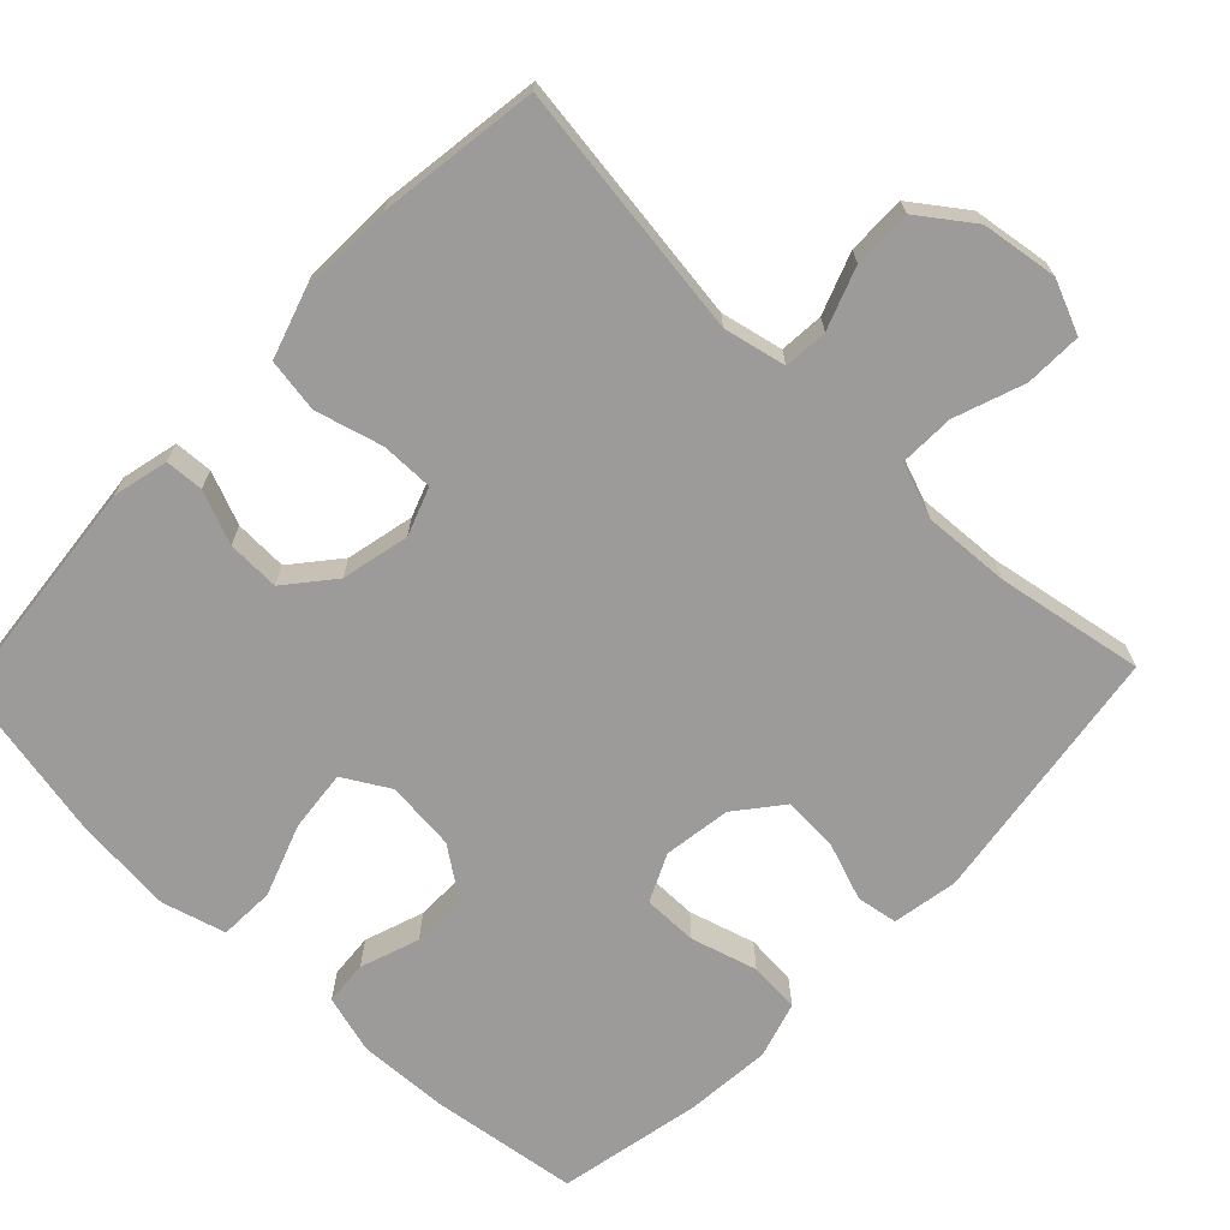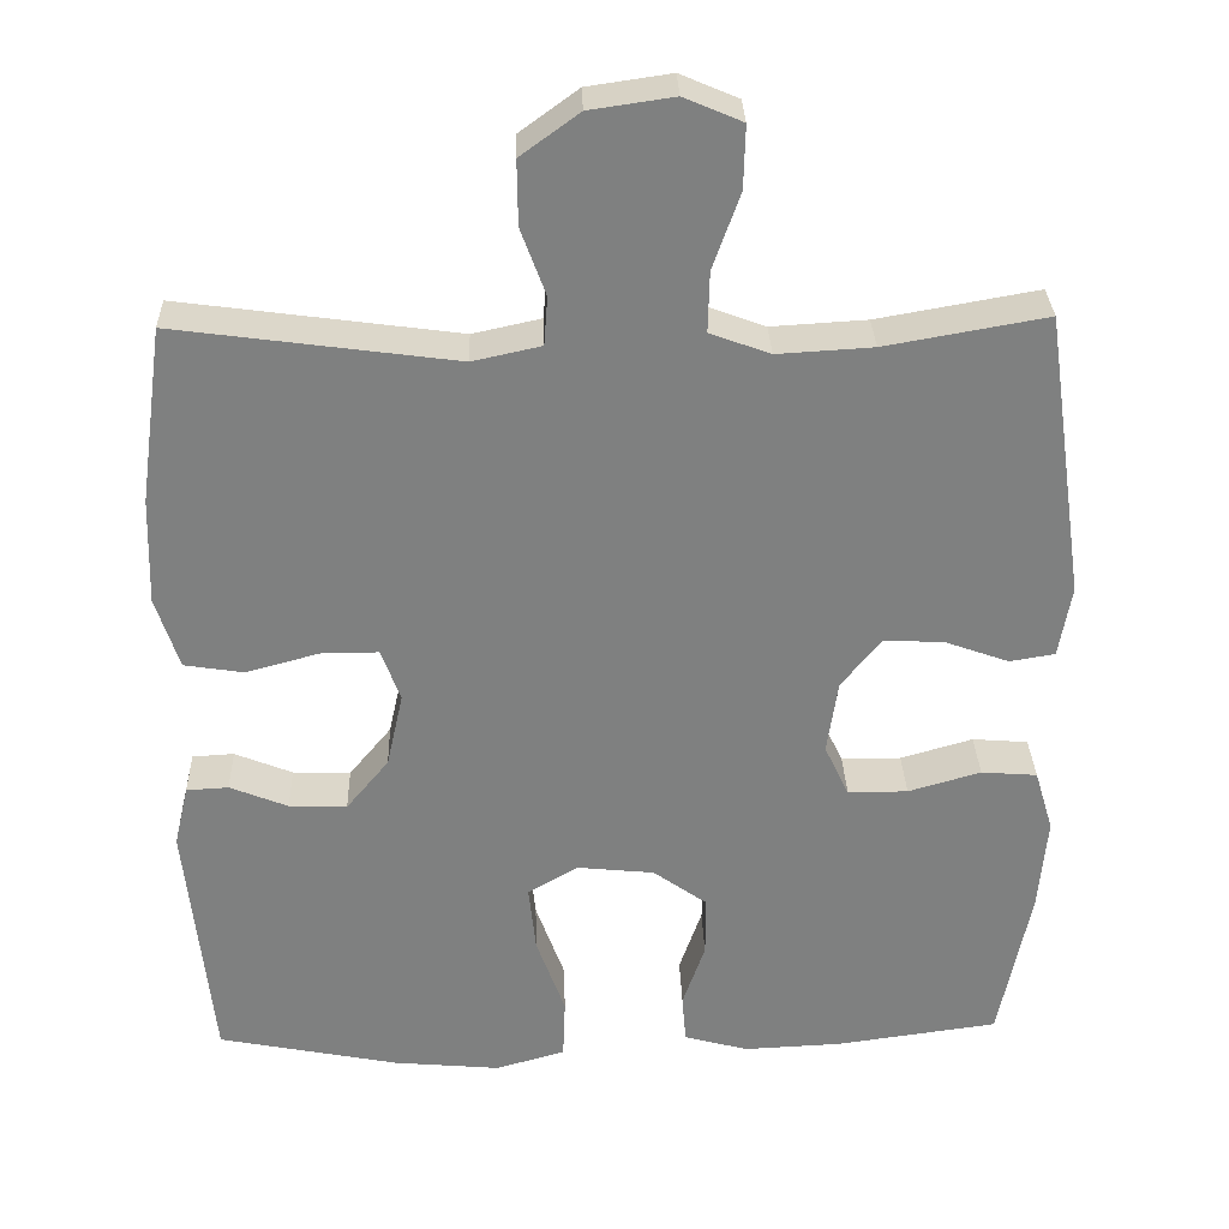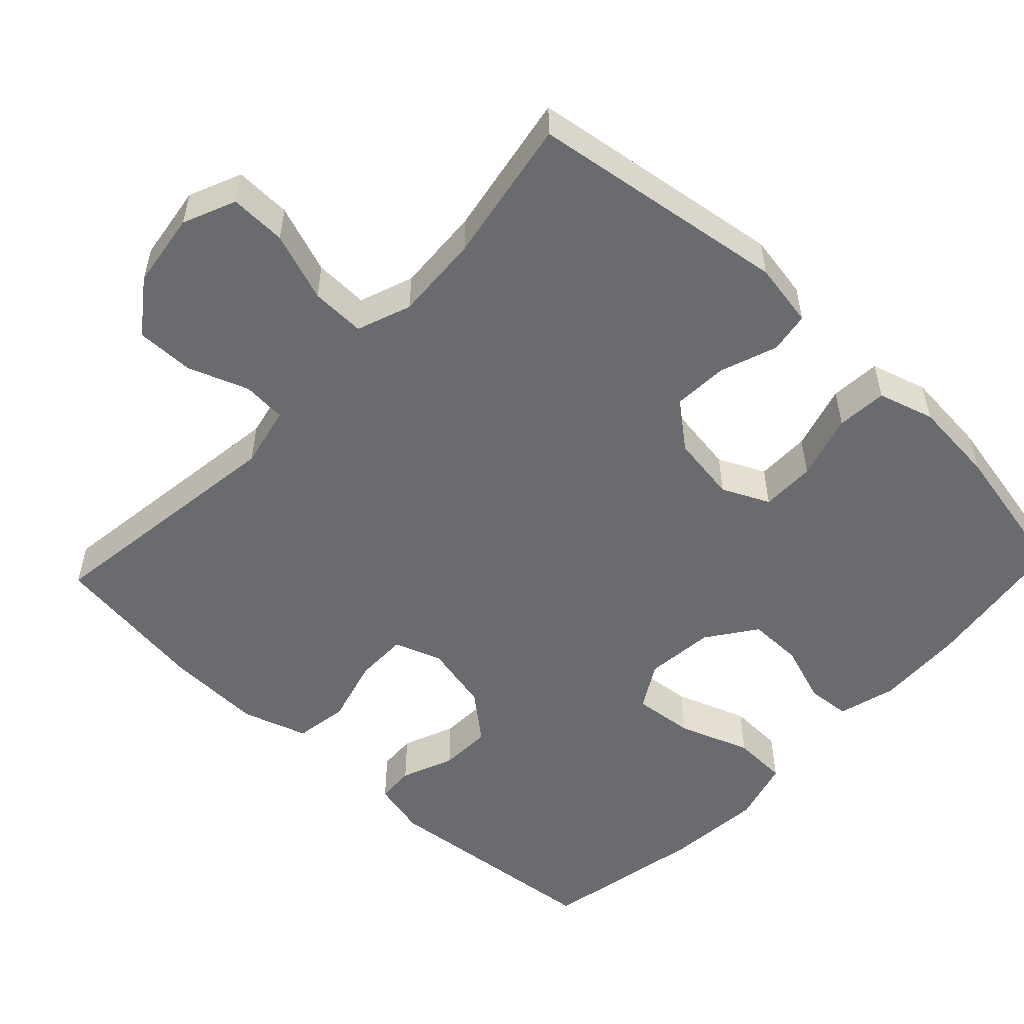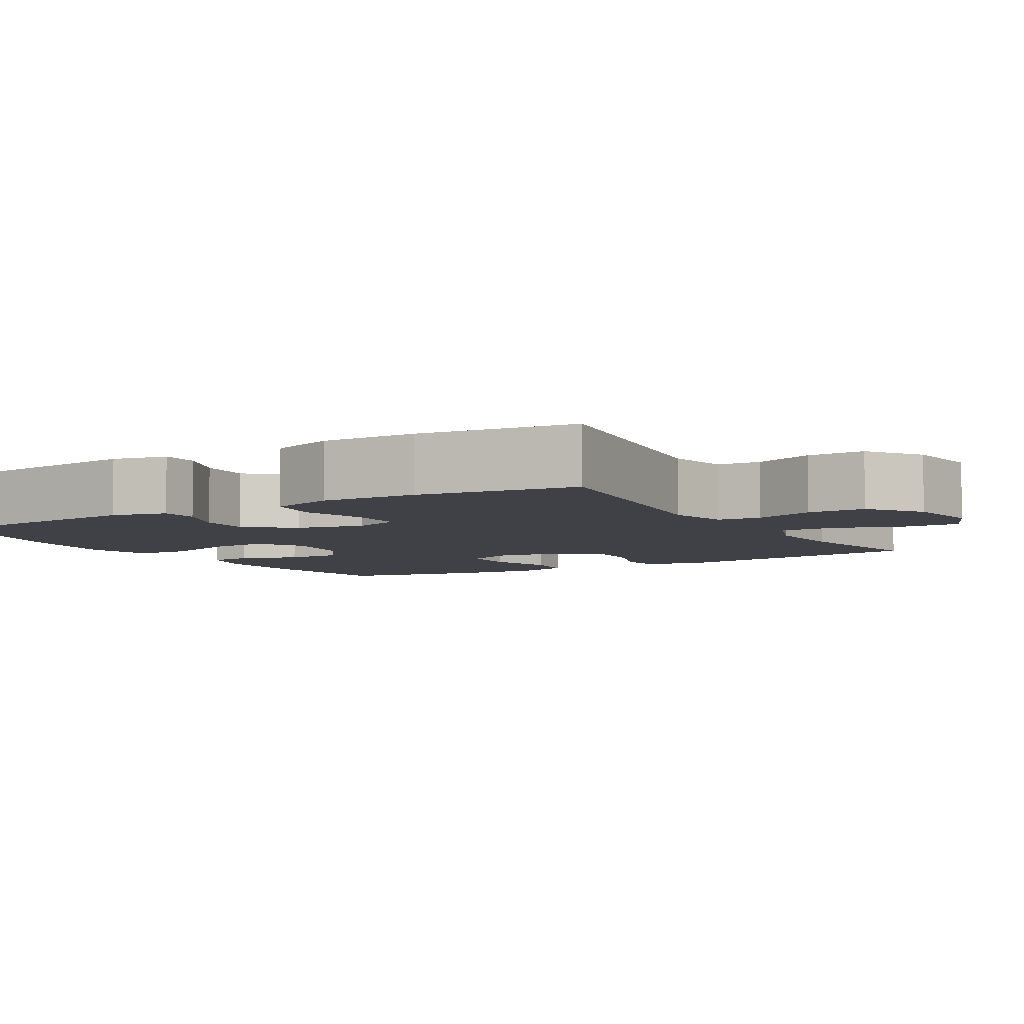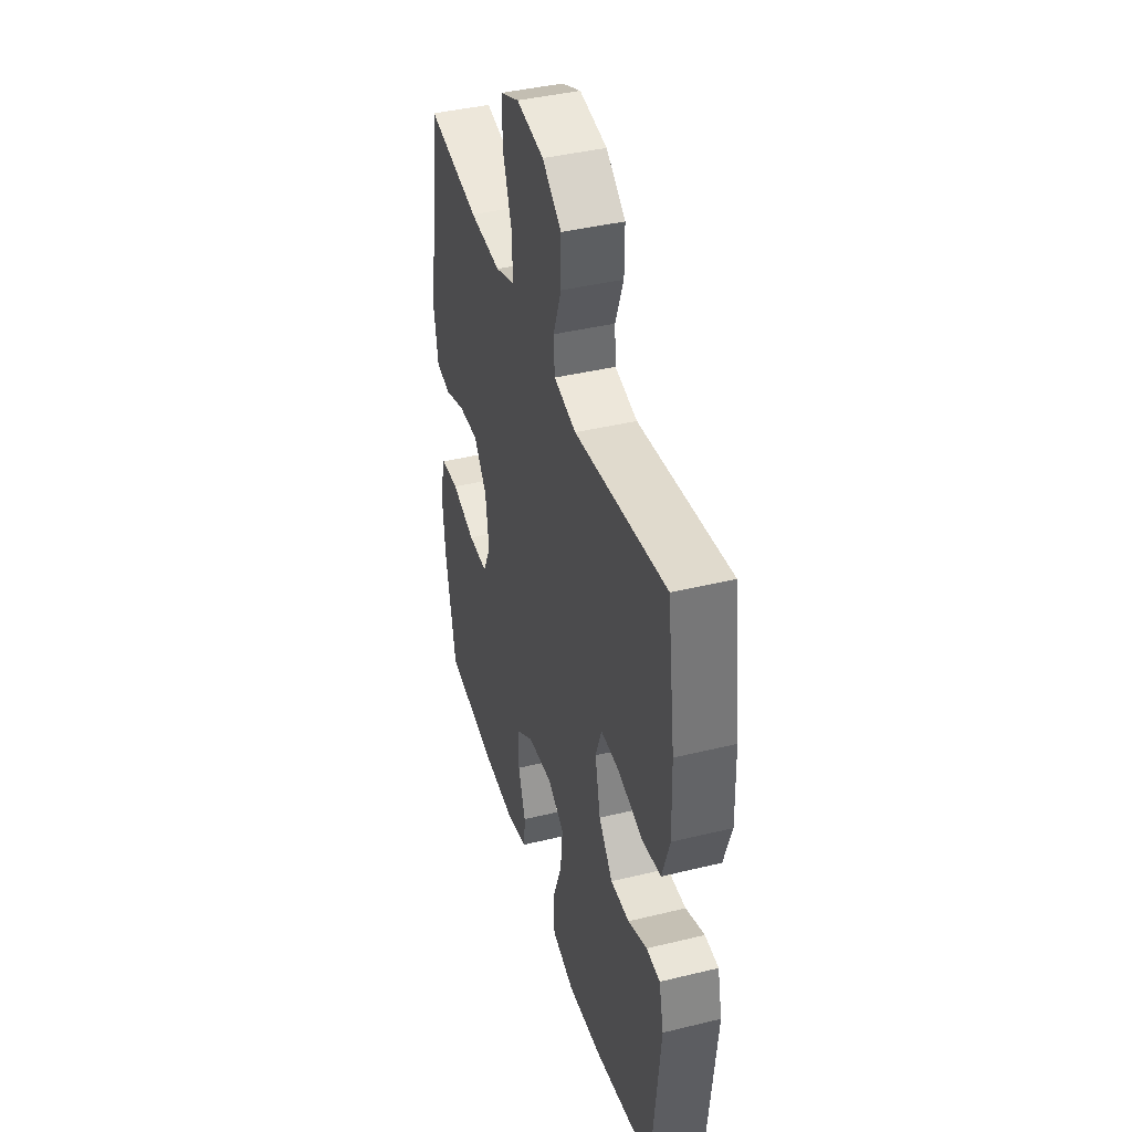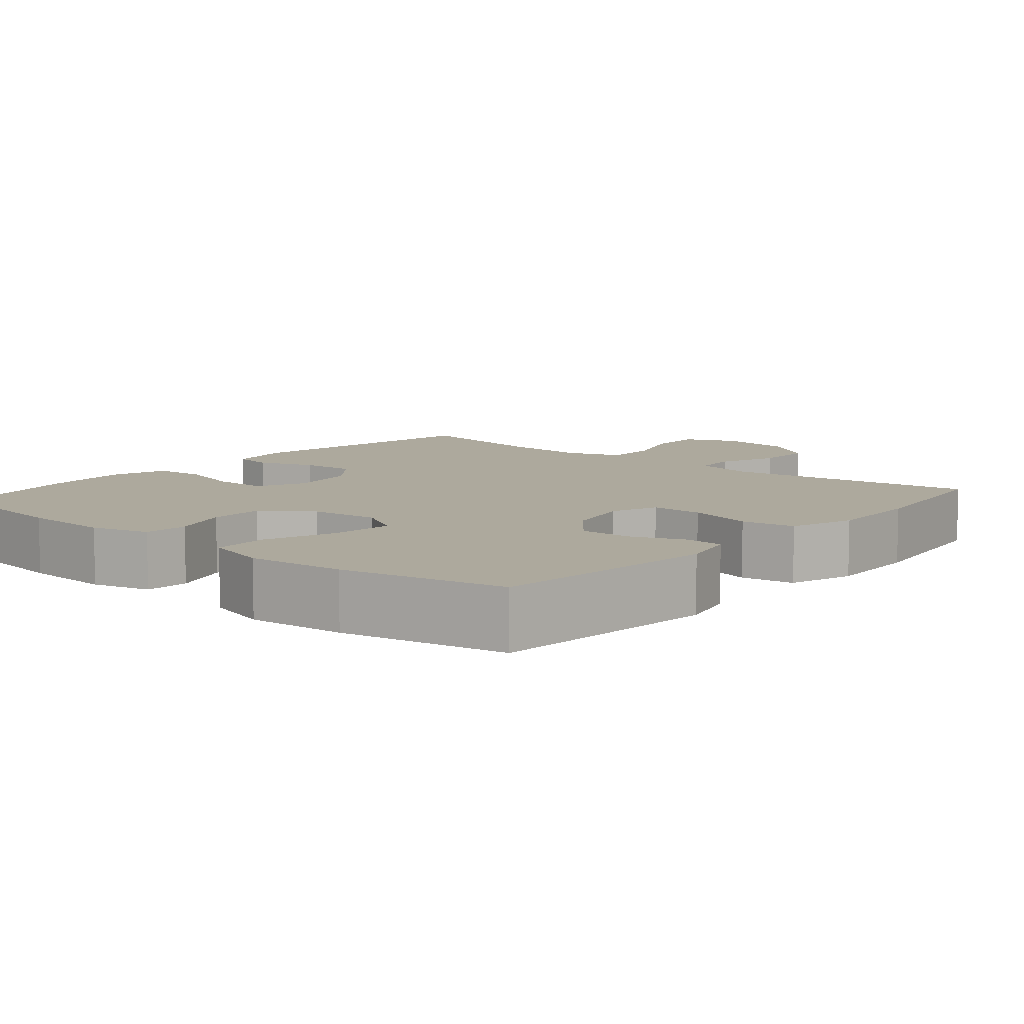
<metadata>
{"format":"obj","ext":"obj","renderer":"f3d","projection":"perspective","resolution":1024,"background":"white","views":[{"elev":-69.7,"azim":-43.8,"up":"+Y"},{"elev":30.2,"azim":-1.8,"up":"+Z"},{"elev":-53.4,"azim":46.7,"up":"+Y"},{"elev":-6.0,"azim":-59.3,"up":"+Y"},{"elev":41.1,"azim":-106.5,"up":"+Z"},{"elev":8.8,"azim":-139.6,"up":"+Y"}]}
</metadata>
<code>
o path7584
v 0.5344 0.0375 -0.3371
v 0.5447 0.0375 -0.2207
v 0.5218 0.0375 -0.1442
v 0.4527 0.0375 -0.1388
v 0.3633 0.0375 -0.1649
v 0.2894 0.0375 -0.1651
v 0.2592 0.0375 -0.1009
v 0.2725 0.0375 -0.00967
v 0.3219 0.0375 0.05224
v 0.3969 0.0375 0.04821
v 0.4751 0.0375 0.02006
v 0.5308 0.0375 0.02925
v 0.5463 0.0375 0.1178
v 0.4954 0.0375 0.4706
v 0.2969 0.0375 0.4354
v 0.1794 0.0375 0.4285
v 0.1056 0.0375 0.4558
v 0.1075 0.0375 0.5299
v 0.1412 0.0375 0.6239
v 0.1434 0.0375 0.7009
v 0.07175 0.0375 0.7316
v -0.03166 0.0375 0.7165
v -0.1038 0.0375 0.6639
v -0.1029 0.0375 0.5847
v -0.07234 0.0375 0.5022
v -0.07678 0.0375 0.4426
v -0.161 0.0375 0.4241
v -0.5063 0.0375 0.4706
v -0.5362 0.0375 0.2534
v -0.5401 0.0375 0.1222
v -0.5114 0.0375 0.03351
v -0.4384 0.0375 0.02206
v -0.3481 0.0375 0.04665
v -0.277 0.0375 0.0471
v -0.2535 0.0375 -0.01728
v -0.2738 0.0375 -0.1095
v -0.3263 0.0375 -0.173
v -0.3976 0.0375 -0.1706
v -0.4691 0.0375 -0.1417
v -0.5208 0.0375 -0.1447
v -0.5386 0.0375 -0.2201
v -0.5063 0.0375 -0.5314
v -0.2837 0.0375 -0.5755
v -0.1508 0.0375 -0.5876
v -0.06483 0.0375 -0.5633
v -0.06197 0.0375 -0.4881
v -0.09745 0.0375 -0.3899
v -0.1062 0.0375 -0.3072
v -0.04382 0.0375 -0.2708
v 0.05067 0.0375 -0.2804
v 0.1176 0.0375 -0.3281
v 0.1171 0.0375 -0.403
v 0.08927 0.0375 -0.4828
v 0.09411 0.0375 -0.5426
v 0.1731 0.0375 -0.5644
v 0.2938 0.0375 -0.5591
v 0.4954 0.0375 -0.5314
v 0.5344 -0.0375 -0.3371
v 0.5447 -0.0375 -0.2207
v 0.5218 -0.0375 -0.1442
v 0.4527 -0.0375 -0.1388
v 0.3633 -0.0375 -0.1649
v 0.2894 -0.0375 -0.1651
v 0.2592 -0.0375 -0.1009
v 0.2725 -0.0375 -0.00967
v 0.3219 -0.0375 0.05224
v 0.3969 -0.0375 0.04821
v 0.4751 -0.0375 0.02006
v 0.5308 -0.0375 0.02925
v 0.5463 -0.0375 0.1178
v 0.4954 -0.0375 0.4706
v 0.2969 -0.0375 0.4354
v 0.1794 -0.0375 0.4285
v 0.1056 -0.0375 0.4558
v 0.1075 -0.0375 0.5299
v 0.1412 -0.0375 0.6239
v 0.1434 -0.0375 0.7009
v 0.07175 -0.0375 0.7316
v -0.03166 -0.0375 0.7165
v -0.1038 -0.0375 0.6639
v -0.1029 -0.0375 0.5847
v -0.07234 -0.0375 0.5022
v -0.07678 -0.0375 0.4426
v -0.161 -0.0375 0.4241
v -0.5063 -0.0375 0.4706
v -0.5362 -0.0375 0.2534
v -0.5401 -0.0375 0.1222
v -0.5114 -0.0375 0.03351
v -0.4384 -0.0375 0.02206
v -0.3481 -0.0375 0.04665
v -0.277 -0.0375 0.0471
v -0.2535 -0.0375 -0.01728
v -0.2738 -0.0375 -0.1095
v -0.3263 -0.0375 -0.173
v -0.3976 -0.0375 -0.1706
v -0.4691 -0.0375 -0.1417
v -0.5208 -0.0375 -0.1447
v -0.5386 -0.0375 -0.2201
v -0.5063 -0.0375 -0.5314
v -0.2837 -0.0375 -0.5755
v -0.1508 -0.0375 -0.5876
v -0.06483 -0.0375 -0.5633
v -0.06197 -0.0375 -0.4881
v -0.09745 -0.0375 -0.3899
v -0.1062 -0.0375 -0.3072
v -0.04382 -0.0375 -0.2708
v 0.05067 -0.0375 -0.2804
v 0.1176 -0.0375 -0.3281
v 0.1171 -0.0375 -0.403
v 0.08927 -0.0375 -0.4828
v 0.09411 -0.0375 -0.5426
v 0.1731 -0.0375 -0.5644
v 0.2938 -0.0375 -0.5591
v 0.4954 -0.0375 -0.5314
v 0.5308 0.0375 0.02925
v 0.5308 0.0375 0.02925
v 0.5463 0.0375 0.1178
v 0.5344 0.0375 -0.3371
v 0.5447 0.0375 -0.2207
v 0.5218 0.0375 -0.1442
v 0.5218 0.0375 -0.1442
v 0.4751 0.0375 0.02006
v 0.4527 0.0375 -0.1388
v 0.4954 0.0375 -0.5314
v 0.4954 0.0375 -0.5314
v 0.4954 0.0375 0.4706
v 0.4954 0.0375 0.4706
v 0.3969 0.0375 0.04821
v 0.3633 0.0375 -0.1649
v 0.2969 0.0375 0.4354
v 0.2938 0.0375 -0.5591
v 0.3219 0.0375 0.05224
v 0.2894 0.0375 -0.1651
v 0.2894 0.0375 -0.1651
v 0.2725 0.0375 -0.00967
v 0.1794 0.0375 0.4285
v 0.1731 0.0375 -0.5644
v 0.2592 0.0375 -0.1009
v 0.1056 0.0375 0.4558
v 0.1056 0.0375 0.4558
v 0.09411 0.0375 -0.5426
v 0.09411 0.0375 -0.5426
v 0.1176 0.0375 -0.3281
v 0.1171 0.0375 -0.403
v 0.1412 0.0375 0.6239
v 0.1434 0.0375 0.7009
v 0.1434 0.0375 0.7009
v 0.07175 0.0375 0.7316
v 0.1075 0.0375 0.5299
v 0.05067 0.0375 -0.2804
v 0.08927 0.0375 -0.4828
v -0.03166 0.0375 0.7165
v -0.04382 0.0375 -0.2708
v -0.1038 0.0375 0.6639
v -0.1062 0.0375 -0.3072
v -0.1062 0.0375 -0.3072
v -0.06483 0.0375 -0.5633
v -0.06483 0.0375 -0.5633
v -0.06197 0.0375 -0.4881
v -0.09745 0.0375 -0.3899
v -0.1508 0.0375 -0.5876
v -0.07234 0.0375 0.5022
v -0.07678 0.0375 0.4426
v -0.07678 0.0375 0.4426
v -0.1029 0.0375 0.5847
v -0.161 0.0375 0.4241
v -0.2837 0.0375 -0.5755
v -0.2535 0.0375 -0.01728
v -0.2738 0.0375 -0.1095
v -0.277 0.0375 0.0471
v -0.277 0.0375 0.0471
v -0.3263 0.0375 -0.173
v -0.3481 0.0375 0.04665
v -0.3976 0.0375 -0.1706
v -0.4384 0.0375 0.02206
v -0.4691 0.0375 -0.1417
v -0.5063 0.0375 -0.5314
v -0.5063 0.0375 -0.5314
v -0.5114 0.0375 0.03351
v -0.5114 0.0375 0.03351
v -0.5208 0.0375 -0.1447
v -0.5208 0.0375 -0.1447
v -0.5063 0.0375 0.4706
v -0.5063 0.0375 0.4706
v -0.5401 0.0375 0.1222
v -0.5362 0.0375 0.2534
v -0.5386 0.0375 -0.2201
v 0.5308 -0.0375 0.02925
v 0.5308 -0.0375 0.02925
v 0.5463 -0.0375 0.1178
v 0.5344 -0.0375 -0.3371
v 0.5447 -0.0375 -0.2207
v 0.5218 -0.0375 -0.1442
v 0.5218 -0.0375 -0.1442
v 0.4751 -0.0375 0.02006
v 0.4527 -0.0375 -0.1388
v 0.4954 -0.0375 -0.5314
v 0.4954 -0.0375 -0.5314
v 0.4954 -0.0375 0.4706
v 0.4954 -0.0375 0.4706
v 0.3969 -0.0375 0.04821
v 0.3633 -0.0375 -0.1649
v 0.2969 -0.0375 0.4354
v 0.2938 -0.0375 -0.5591
v 0.3219 -0.0375 0.05224
v 0.2894 -0.0375 -0.1651
v 0.2894 -0.0375 -0.1651
v 0.2725 -0.0375 -0.00967
v 0.1794 -0.0375 0.4285
v 0.1731 -0.0375 -0.5644
v 0.2592 -0.0375 -0.1009
v 0.1056 -0.0375 0.4558
v 0.1056 -0.0375 0.4558
v 0.09411 -0.0375 -0.5426
v 0.09411 -0.0375 -0.5426
v 0.1176 -0.0375 -0.3281
v 0.1171 -0.0375 -0.403
v 0.1412 -0.0375 0.6239
v 0.1434 -0.0375 0.7009
v 0.1434 -0.0375 0.7009
v 0.07175 -0.0375 0.7316
v 0.1075 -0.0375 0.5299
v 0.05067 -0.0375 -0.2804
v 0.08927 -0.0375 -0.4828
v -0.03166 -0.0375 0.7165
v -0.04382 -0.0375 -0.2708
v -0.1038 -0.0375 0.6639
v -0.1062 -0.0375 -0.3072
v -0.1062 -0.0375 -0.3072
v -0.06483 -0.0375 -0.5633
v -0.06483 -0.0375 -0.5633
v -0.06197 -0.0375 -0.4881
v -0.09745 -0.0375 -0.3899
v -0.1508 -0.0375 -0.5876
v -0.07234 -0.0375 0.5022
v -0.07678 -0.0375 0.4426
v -0.07678 -0.0375 0.4426
v -0.1029 -0.0375 0.5847
v -0.161 -0.0375 0.4241
v -0.2837 -0.0375 -0.5755
v -0.2535 -0.0375 -0.01728
v -0.2738 -0.0375 -0.1095
v -0.277 -0.0375 0.0471
v -0.277 -0.0375 0.0471
v -0.3263 -0.0375 -0.173
v -0.3481 -0.0375 0.04665
v -0.3976 -0.0375 -0.1706
v -0.4384 -0.0375 0.02206
v -0.4691 -0.0375 -0.1417
v -0.5063 -0.0375 -0.5314
v -0.5063 -0.0375 -0.5314
v -0.5114 -0.0375 0.03351
v -0.5114 -0.0375 0.03351
v -0.5208 -0.0375 -0.1447
v -0.5208 -0.0375 -0.1447
v -0.5063 -0.0375 0.4706
v -0.5063 -0.0375 0.4706
v -0.5401 -0.0375 0.1222
v -0.5362 -0.0375 0.2534
v -0.5386 -0.0375 -0.2201
f 202 191 192
f 254 260 249
f 216 217 204
f 203 201 190
f 238 222 225
f 234 233 240
f 249 260 247
f 247 250 245
f 211 226 223
f 235 222 238
f 233 245 240
f 211 223 206
f 259 239 256
f 243 208 236
f 246 243 239
f 239 243 236
f 242 226 241
f 225 218 221
f 221 218 219
f 240 245 250
f 203 205 201
f 258 246 259
f 233 234 232
f 212 208 209
f 248 258 252
f 208 205 209
f 210 224 214
f 191 202 204
f 202 192 196
f 228 245 233
f 259 246 239
f 236 208 212
f 204 217 210
f 209 205 203
f 191 204 197
f 241 208 243
f 206 204 202
f 236 212 235
f 196 192 193
f 223 216 206
f 260 250 247
f 238 225 227
f 230 232 234
f 216 204 206
f 241 226 208
f 203 190 199
f 245 228 242
f 242 228 226
f 222 235 212
f 208 226 211
f 210 217 224
f 246 258 248
f 222 218 225
f 190 195 188
f 201 195 190
f 116 13 70 189
f 1 2 59 58
f 2 121 194 59
f 11 12 69 68
f 3 4 61 60
f 125 1 58 198
f 13 127 200 70
f 10 11 68 67
f 4 5 62 61
f 14 15 72 71
f 56 57 114 113
f 9 10 67 66
f 5 134 207 62
f 8 9 66 65
f 15 16 73 72
f 55 56 113 112
f 6 7 64 63
f 7 8 65 64
f 16 140 213 73
f 142 55 112 215
f 51 52 109 108
f 19 147 220 76
f 20 21 78 77
f 18 19 76 75
f 50 51 108 107
f 53 54 111 110
f 52 53 110 109
f 17 18 75 74
f 21 22 79 78
f 49 50 107 106
f 22 23 80 79
f 156 49 106 229
f 158 46 103 231
f 46 47 104 103
f 44 45 102 101
f 25 164 237 82
f 24 25 82 81
f 23 24 81 80
f 26 27 84 83
f 47 48 105 104
f 43 44 101 100
f 35 36 93 92
f 171 35 92 244
f 36 37 94 93
f 33 34 91 90
f 37 38 95 94
f 32 33 90 89
f 38 39 96 95
f 178 43 100 251
f 180 32 89 253
f 39 182 255 96
f 27 184 257 84
f 30 31 88 87
f 29 30 87 86
f 28 29 86 85
f 41 42 99 98
f 40 41 98 97
f 129 119 118
f 181 176 187
f 143 131 144
f 130 117 128
f 165 152 149
f 161 167 160
f 176 174 187
f 174 172 177
f 138 150 153
f 162 165 149
f 160 167 172
f 138 133 150
f 186 183 166
f 170 163 135
f 173 166 170
f 166 163 170
f 169 168 153
f 152 148 145
f 148 146 145
f 167 177 172
f 130 128 132
f 185 186 173
f 160 159 161
f 139 136 135
f 175 179 185
f 135 136 132
f 137 141 151
f 118 131 129
f 129 123 119
f 155 160 172
f 186 166 173
f 163 139 135
f 131 137 144
f 136 130 132
f 118 124 131
f 168 170 135
f 133 129 131
f 163 162 139
f 123 120 119
f 150 133 143
f 187 174 177
f 165 154 152
f 157 161 159
f 143 133 131
f 168 135 153
f 130 126 117
f 172 169 155
f 169 153 155
f 149 139 162
f 135 138 153
f 137 151 144
f 173 175 185
f 149 152 145
f 117 115 122
f 128 117 122

</code>
